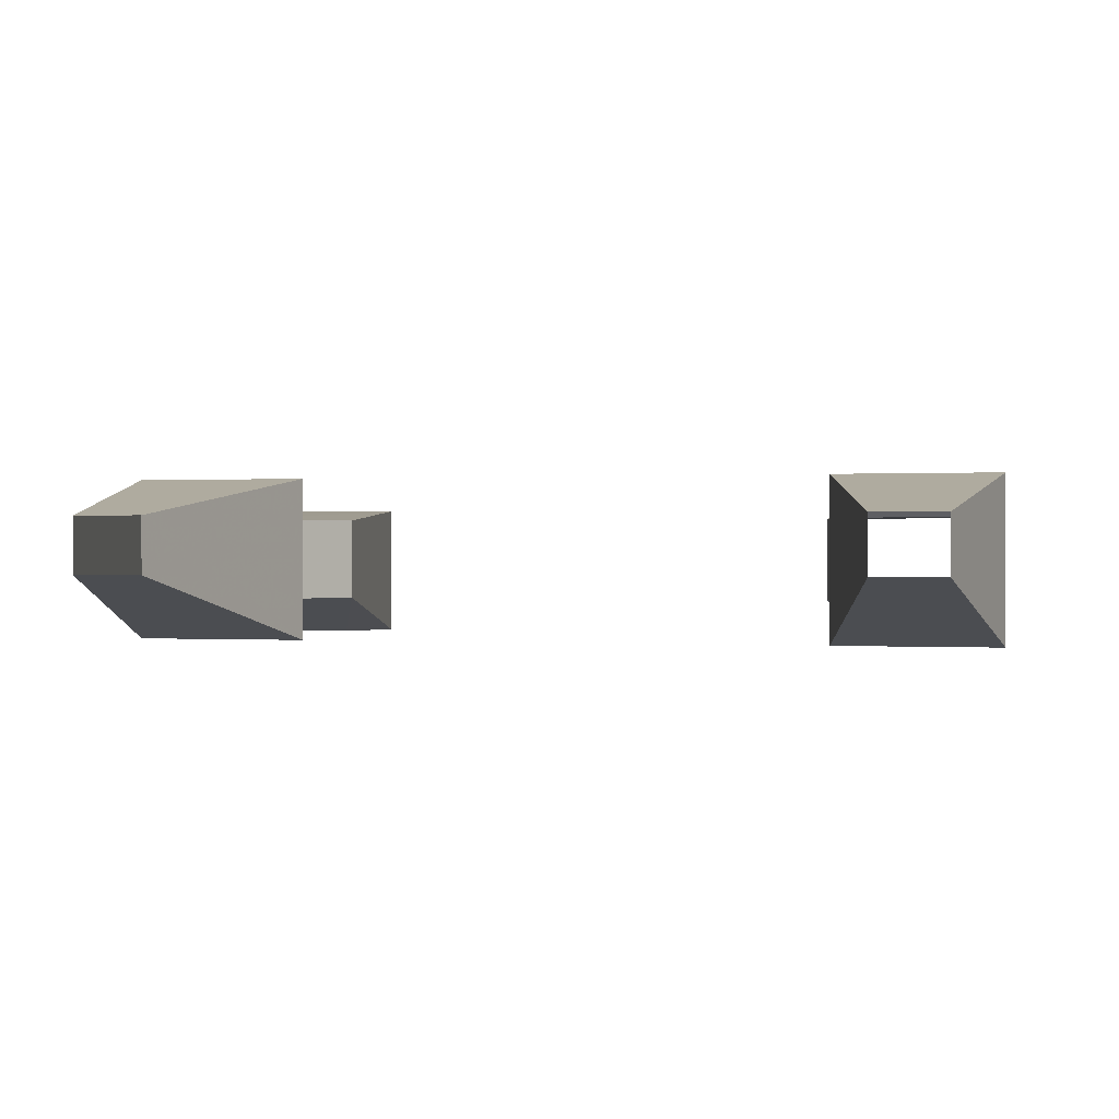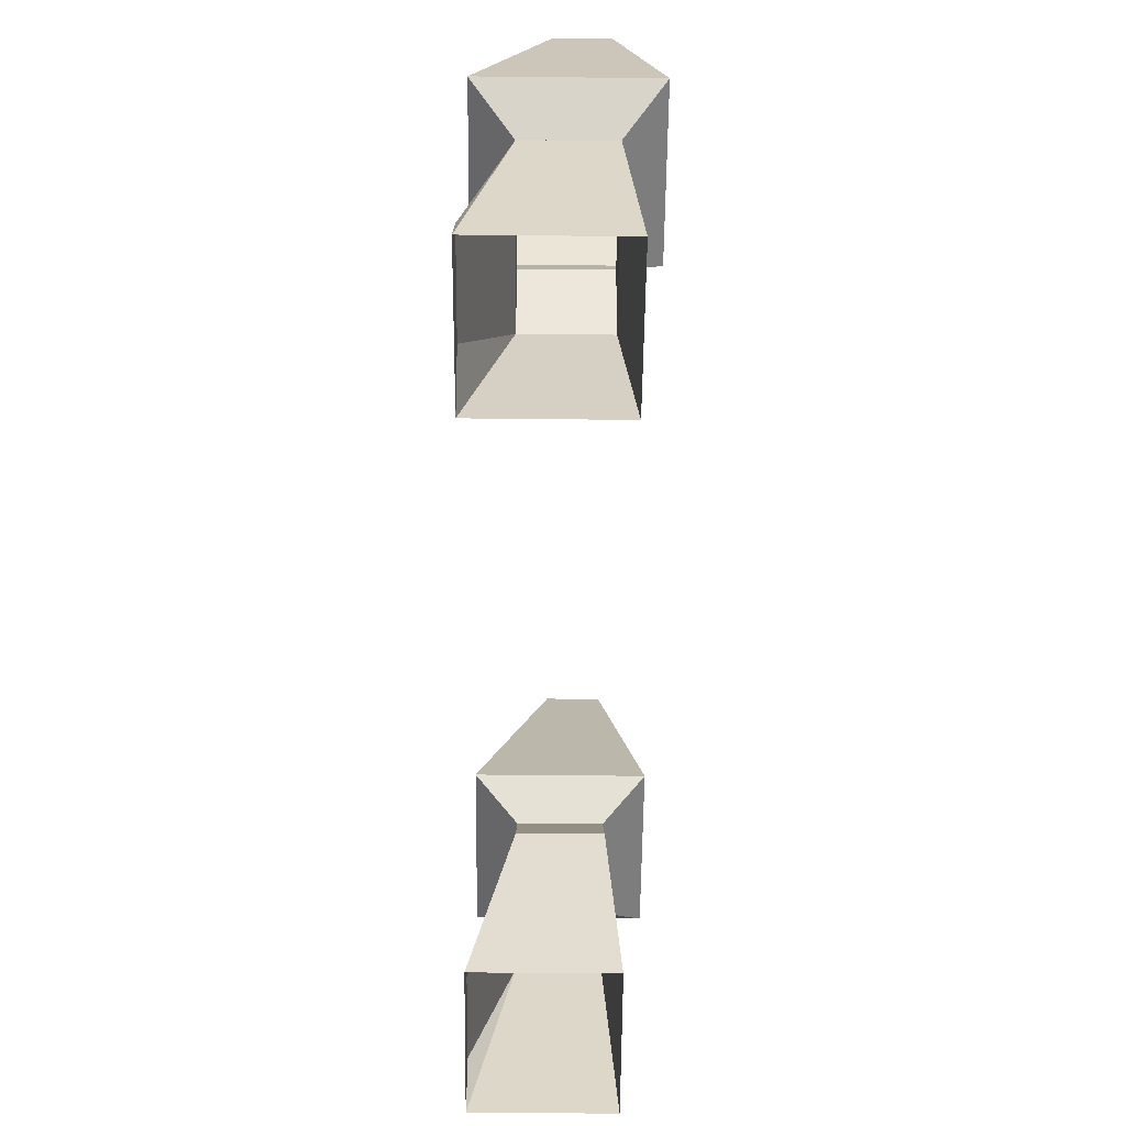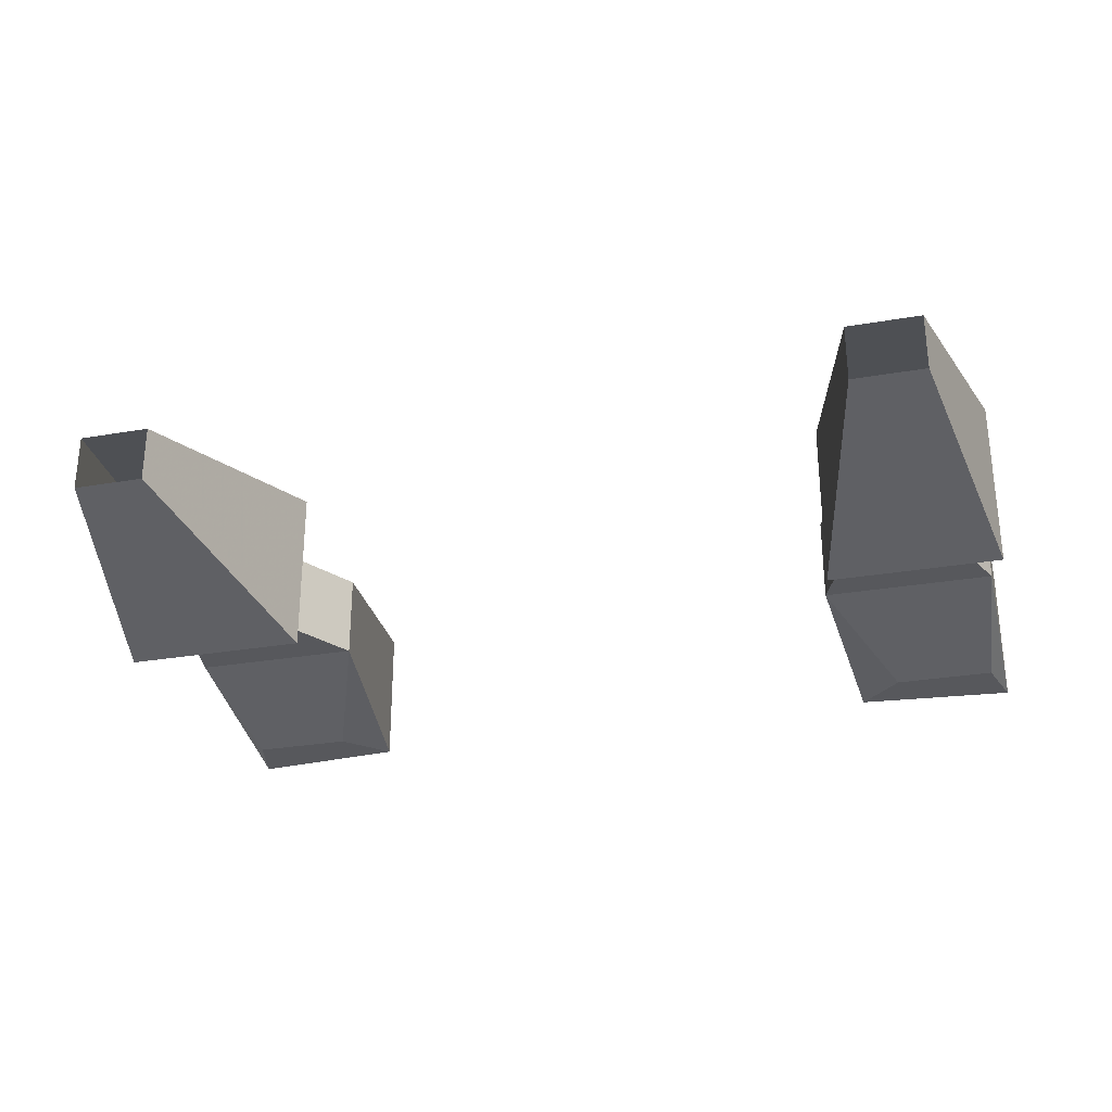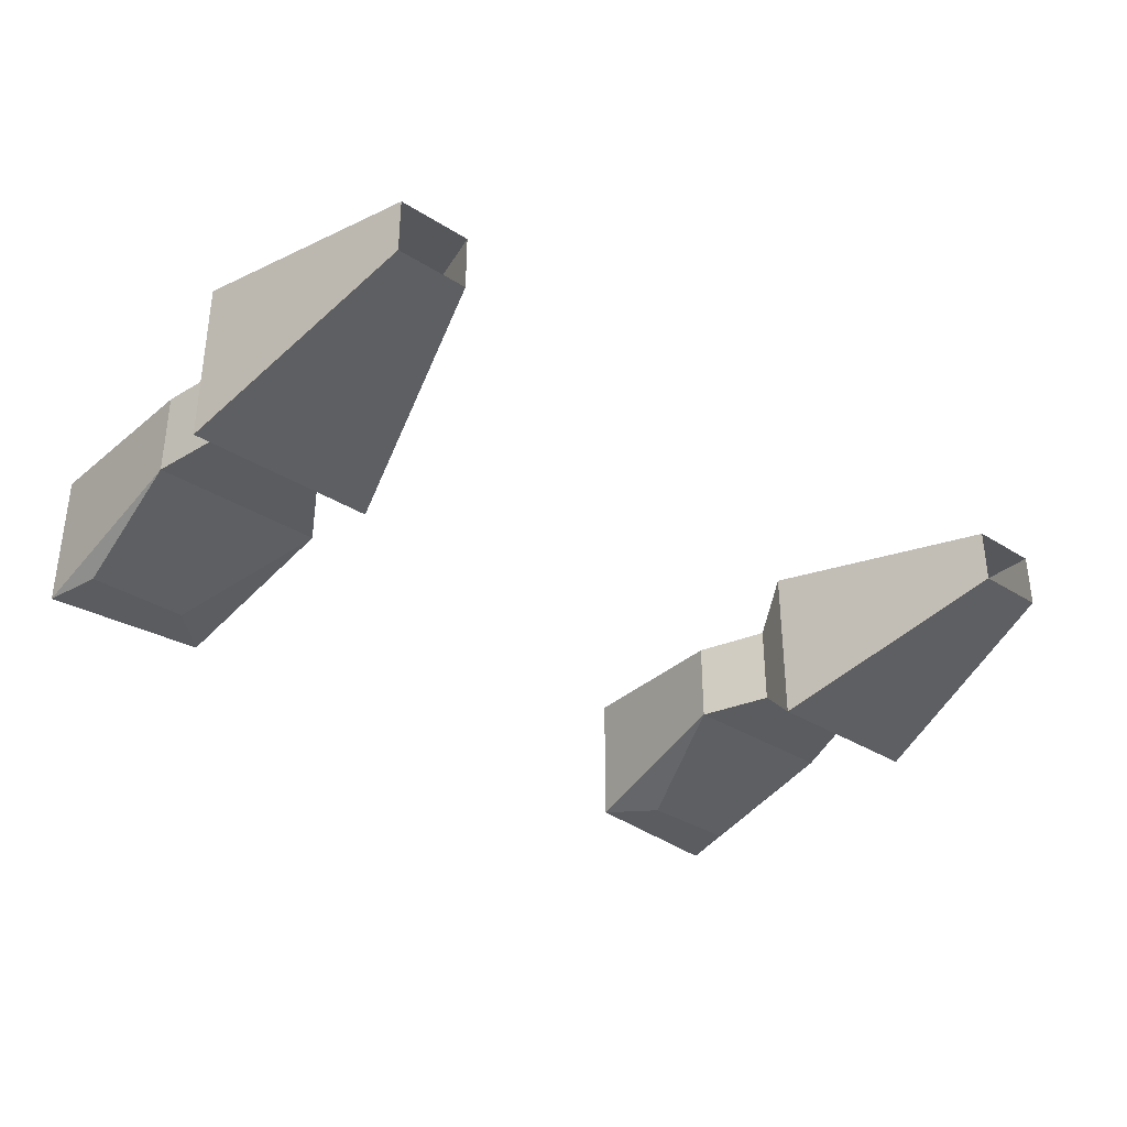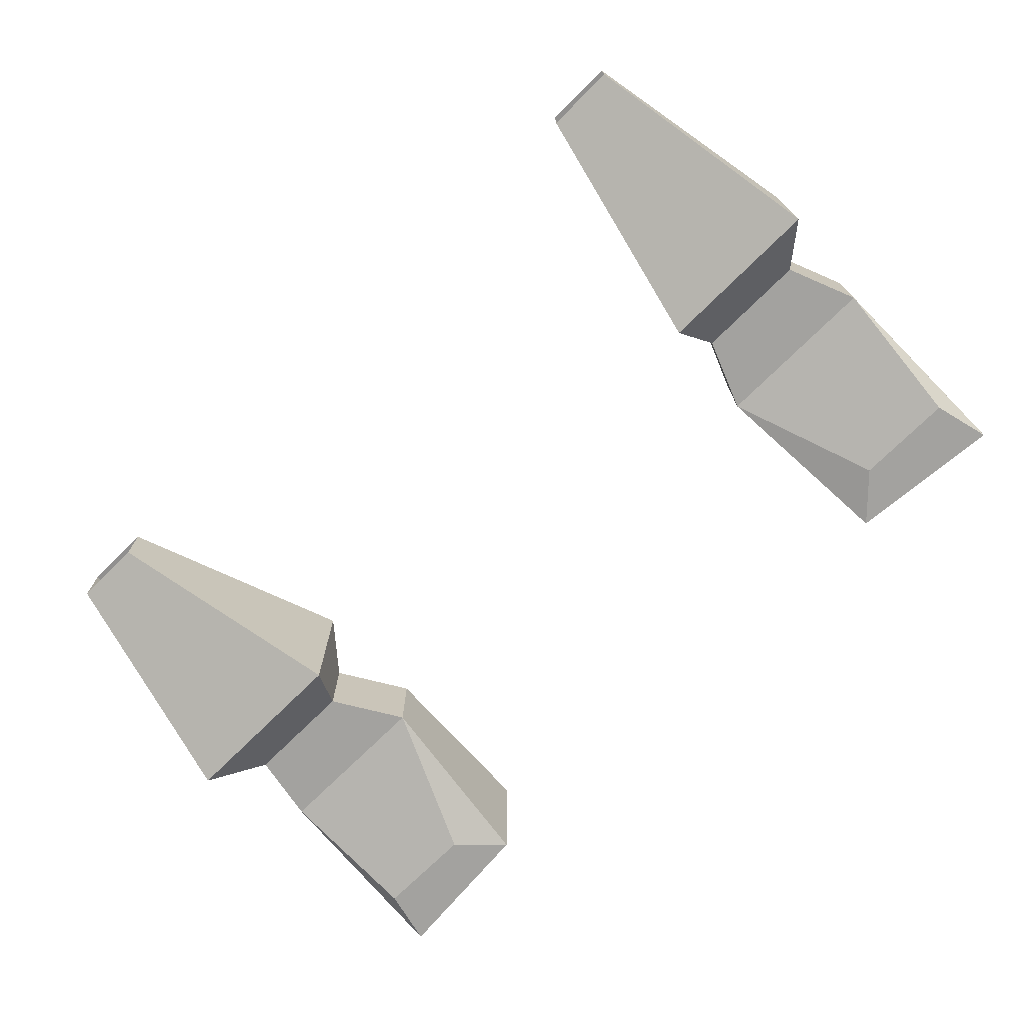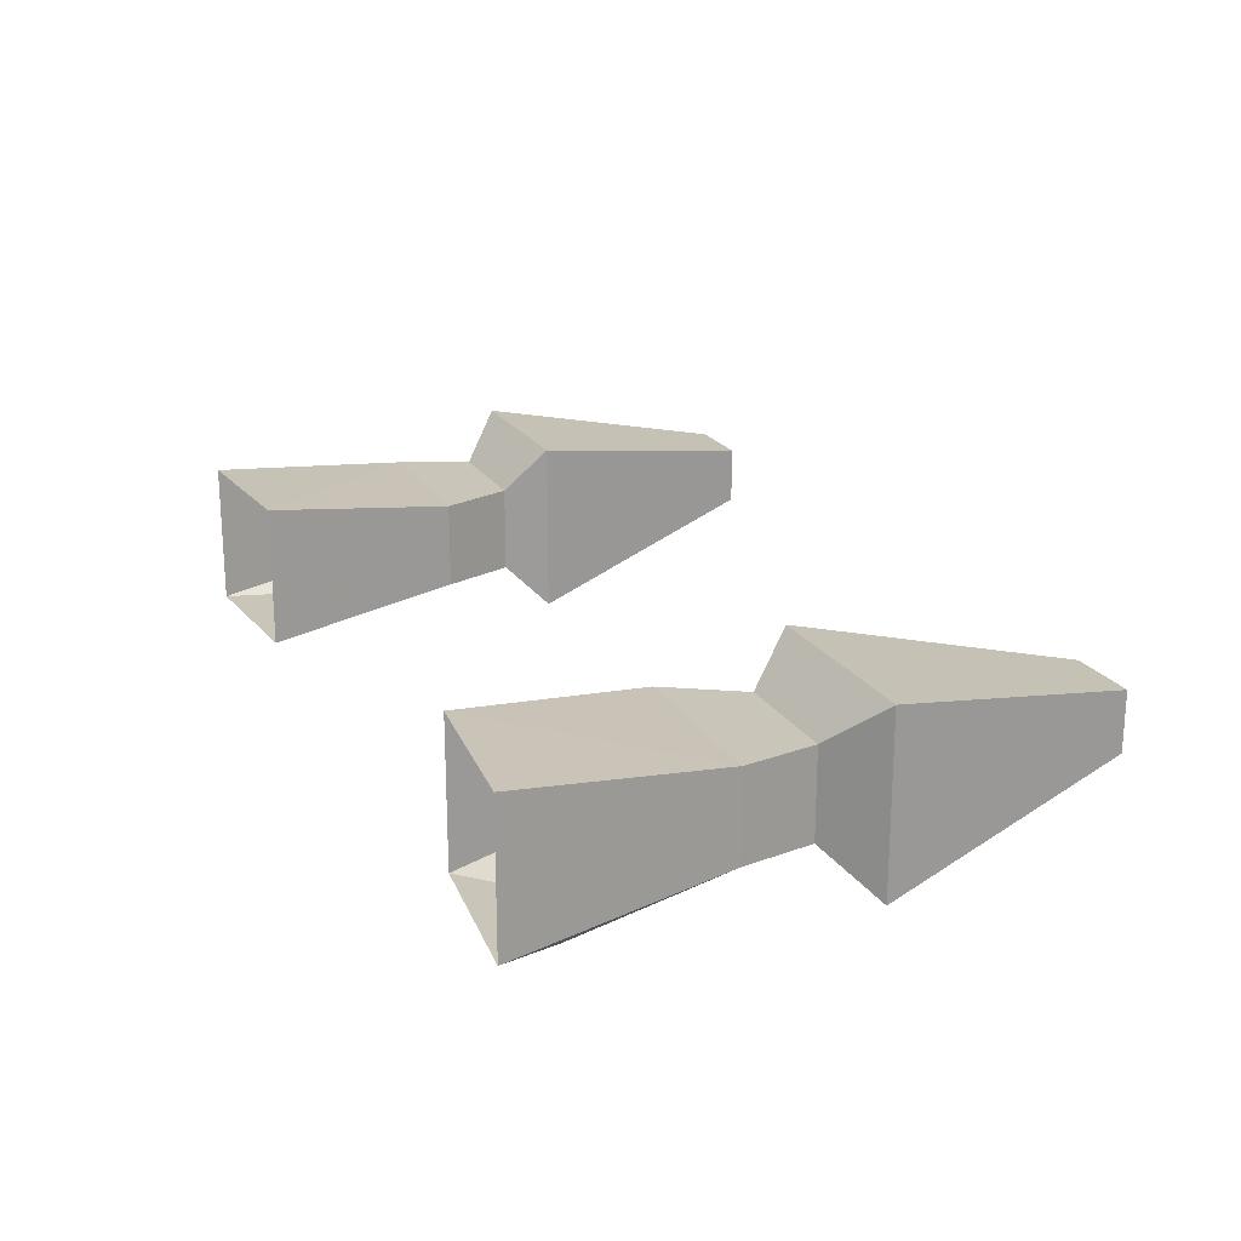
<metadata>
{"format":"obj","ext":"obj","renderer":"f3d","projection":"perspective","resolution":1024,"background":"white","views":[{"elev":0.2,"azim":-166.6,"up":"+Z"},{"elev":-59.3,"azim":-90.6,"up":"+Y"},{"elev":-28.6,"azim":-165.4,"up":"+Z"},{"elev":-35.1,"azim":140.1,"up":"+Z"},{"elev":-72.5,"azim":-135.2,"up":"+Z"},{"elev":20.7,"azim":67.3,"up":"+Z"}]}
</metadata>
<code>
v 0.2344 -1.031 -0.01562
v 0.1406 -1.031 -0.01562
v 0.1641 -0.9922 -0.01562
v 0.2266 -0.9922 -0.01562
v 0.2344 -1.031 0.03125
v 0.2344 -1.141 0.02344
v 0.2344 -1.141 -0.03906
v 0.2266 -1.109 -0.03906
v 0.1719 -1.109 -0.03906
v 0.1484 -1.133 -0.03906
v 0.1406 -1.031 0.03125
v 0.1641 -0.9922 0.03125
v 0.1484 -0.9688 0.05469
v 0.1484 -0.9688 -0.03906
v 0.25 -0.9688 -0.03906
v 0.2266 -0.9922 0.03125
v 0.1484 -1.133 0.03906
v 0.2344 -1.141 0.03906
v 0.25 -0.9688 0.05469
v 0.2266 -0.8359 0.03125
v 0.1875 -0.8359 0.03125
v 0.1875 -0.8359 0
v 0.2266 -0.8359 0
v 0.1484 -1.133 0.02344
v -0.2266 -0.8359 0
v -0.1875 -0.8359 0
v -0.1562 -0.9688 -0.03906
v -0.25 -0.9688 -0.03906
v -0.2266 -0.8359 0.03125
v -0.25 -0.9688 0.05469
v -0.1875 -0.8359 0.03125
v -0.1562 -0.9688 0.05469
v -0.1641 -0.9922 0.03125
v -0.1641 -0.9922 -0.01562
v -0.2266 -0.9922 -0.01562
v -0.2266 -0.9922 0.03125
v -0.2422 -1.031 0.03125
v -0.1484 -1.031 0.03125
v -0.1484 -1.031 -0.01562
v -0.2422 -1.031 -0.01562
v -0.2422 -1.141 0.02344
v -0.2422 -1.141 0.03906
v -0.1562 -1.133 0.03906
v -0.1562 -1.133 0.02344
v -0.1562 -1.133 -0.03906
v -0.1797 -1.109 -0.03906
v -0.2344 -1.109 -0.03906
v -0.2422 -1.141 -0.03906
f 1 2 3
f 1 3 4
f 1 4 5
f 1 5 6
f 1 6 7
f 1 7 8
f 1 8 2
f 2 8 9
f 2 9 10
f 2 10 11
f 2 11 12
f 2 12 3
f 4 16 5
f 5 16 11
f 5 11 17
f 5 17 18
f 5 18 6
f 11 16 12
f 9 7 10
f 7 9 8
f 10 24 11
f 11 24 17
f 33 36 37
f 33 37 38
f 33 38 34
f 34 38 39
f 34 39 35
f 35 39 40
f 35 40 36
f 36 40 37
f 37 40 41
f 37 41 42
f 37 42 43
f 37 43 38
f 38 43 44
f 38 44 45
f 38 45 39
f 39 45 46
f 39 46 47
f 39 47 40
f 40 47 48
f 40 48 41
f 45 48 46
f 46 48 47
f 3 12 13
f 3 13 14
f 3 14 4
f 4 14 15
f 4 15 16
f 12 16 19
f 12 19 13
f 13 19 20
f 13 20 21
f 13 21 14
f 14 21 22
f 14 22 15
f 15 22 23
f 15 23 19
f 15 19 16
f 19 23 20
f 25 26 27
f 25 27 28
f 25 28 29
f 29 28 30
f 29 30 31
f 31 30 32
f 31 32 26
f 26 32 27
f 27 32 33
f 27 33 34
f 27 34 28
f 28 34 35
f 28 35 30
f 30 35 36
f 30 36 32
f 32 36 33

</code>
